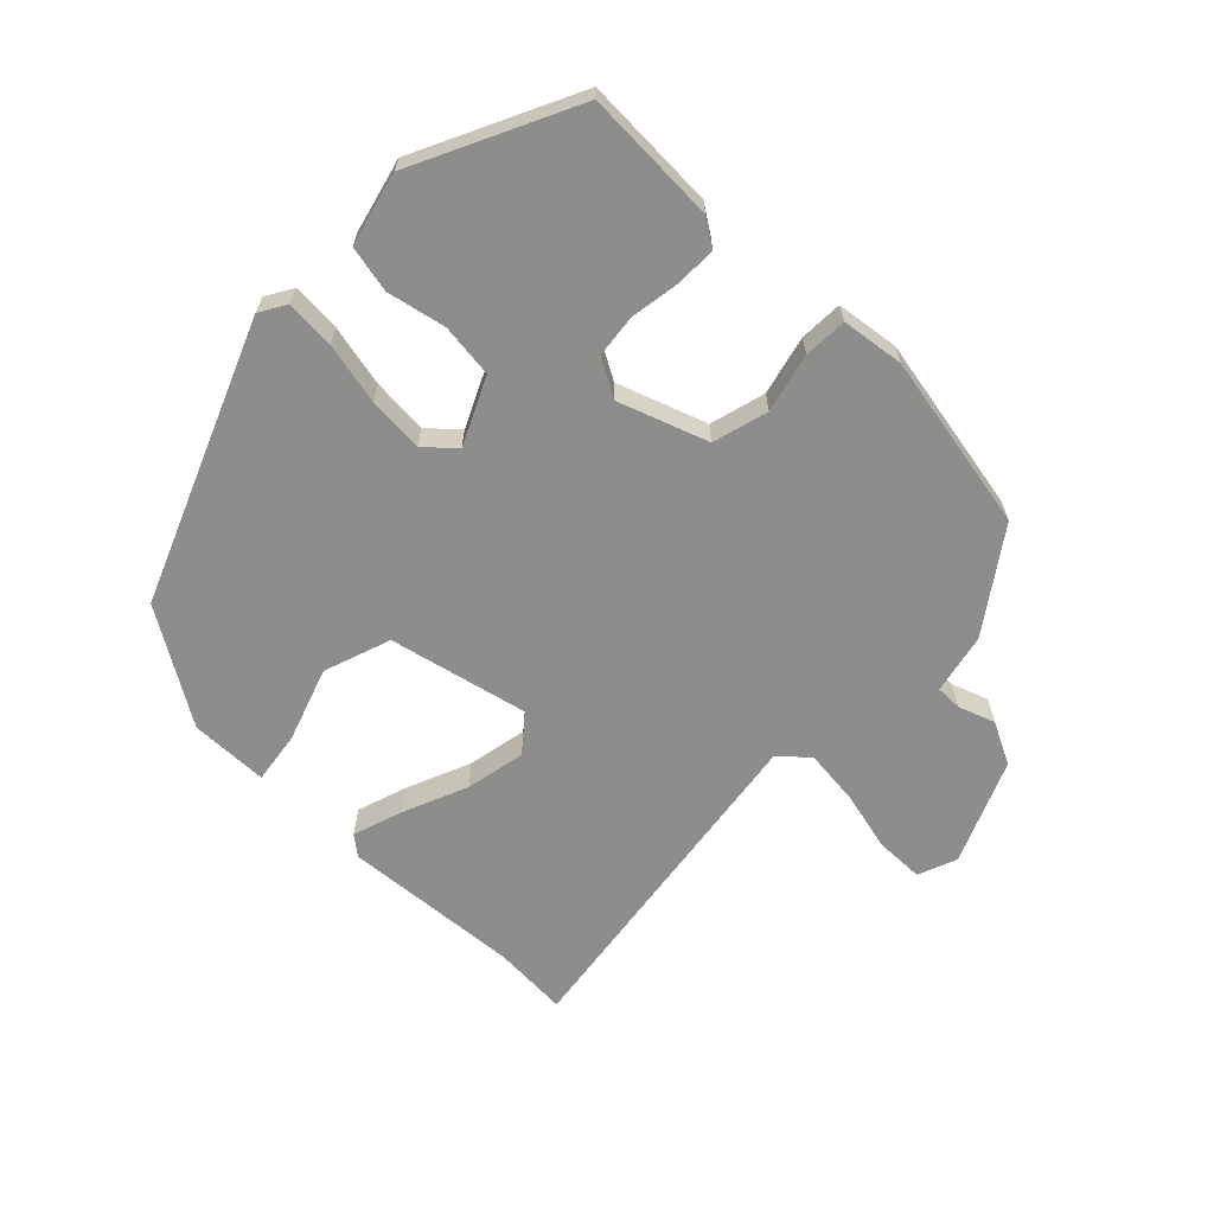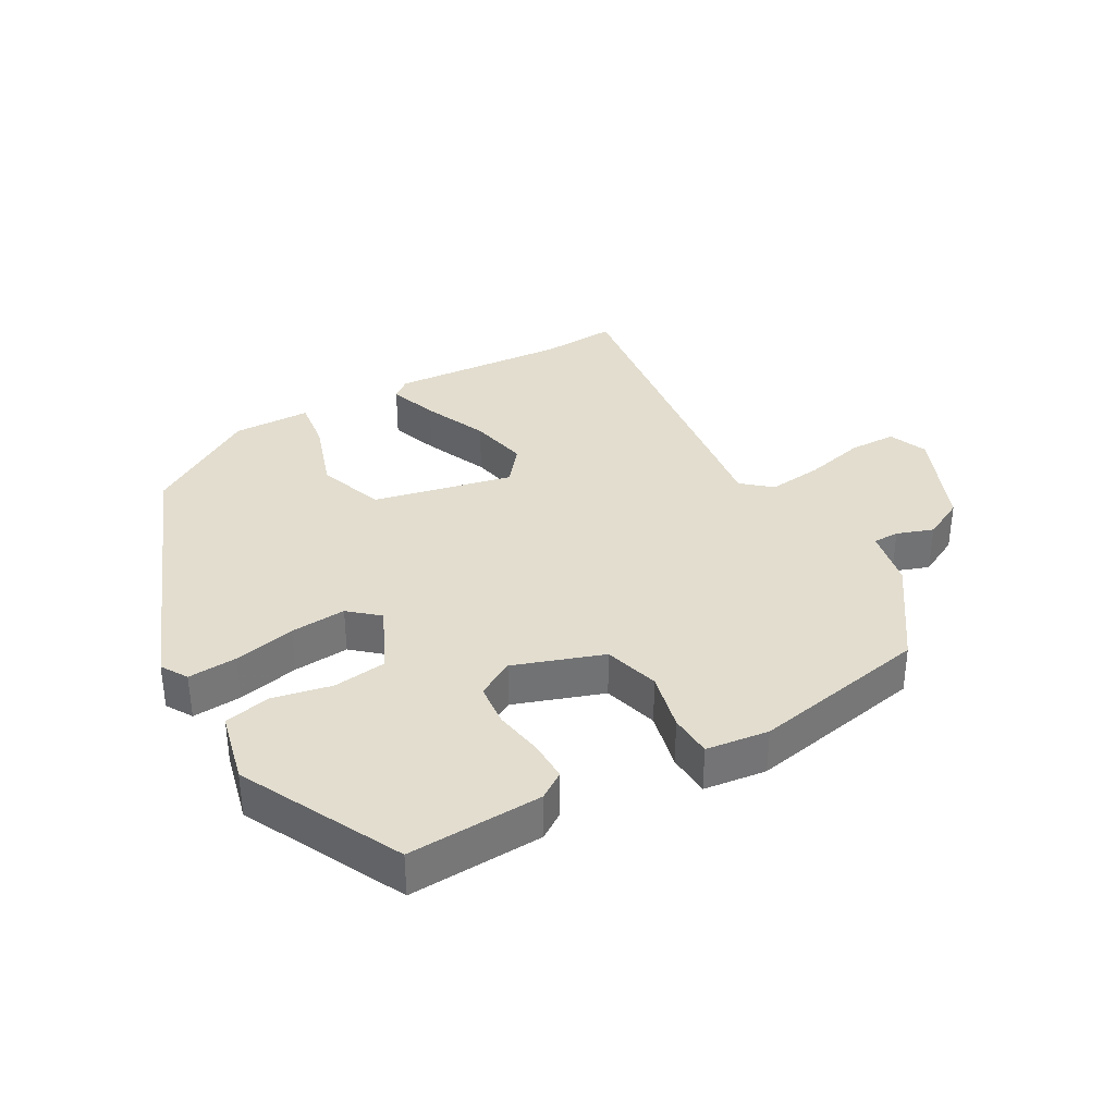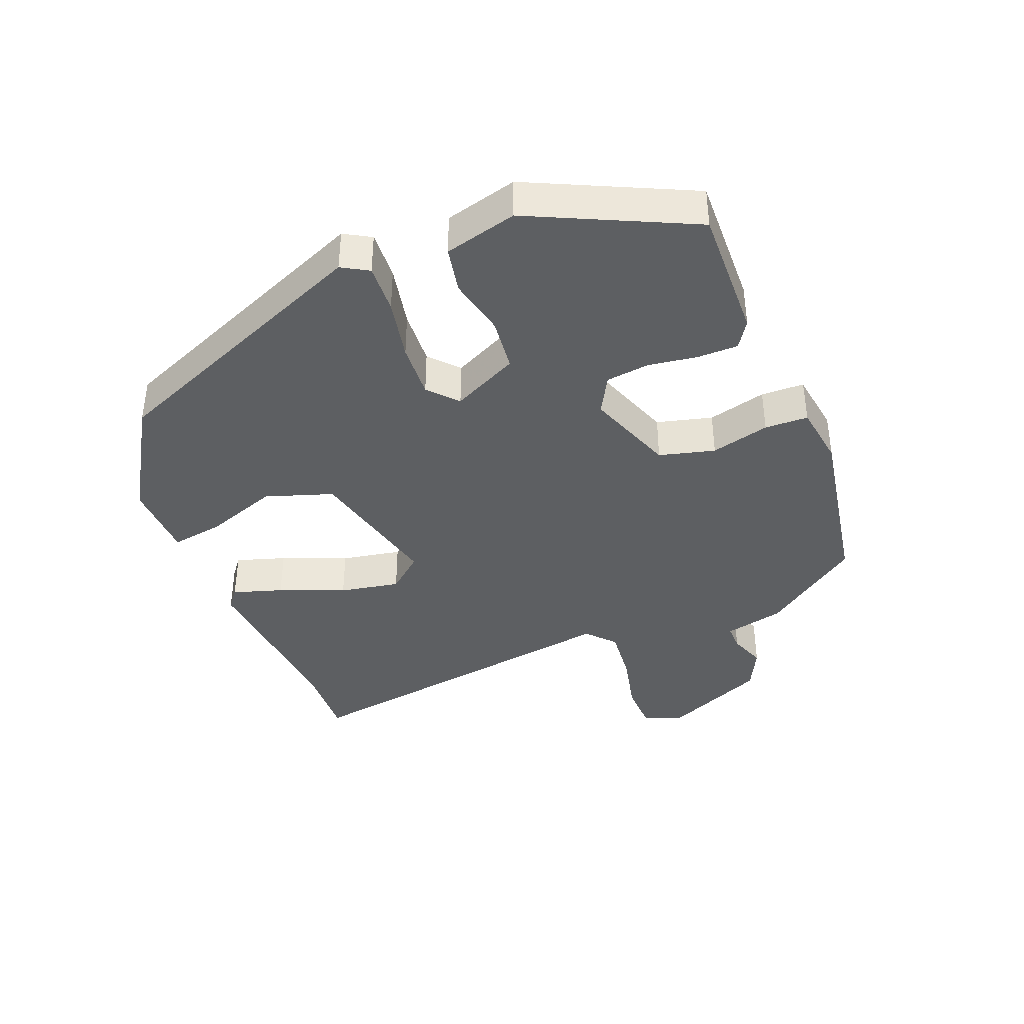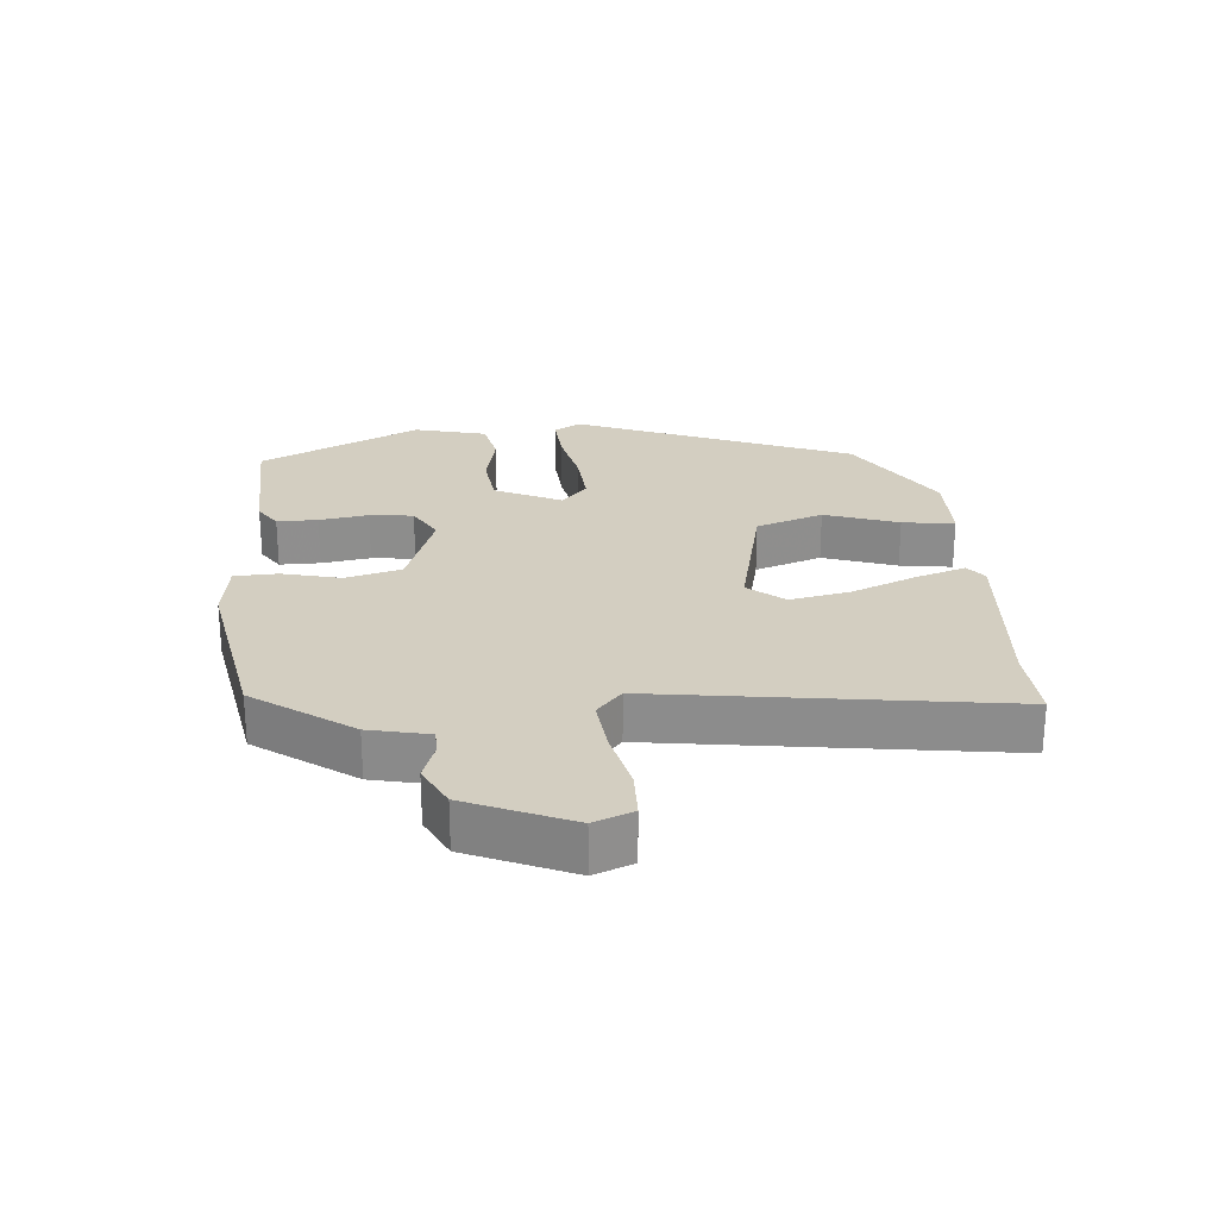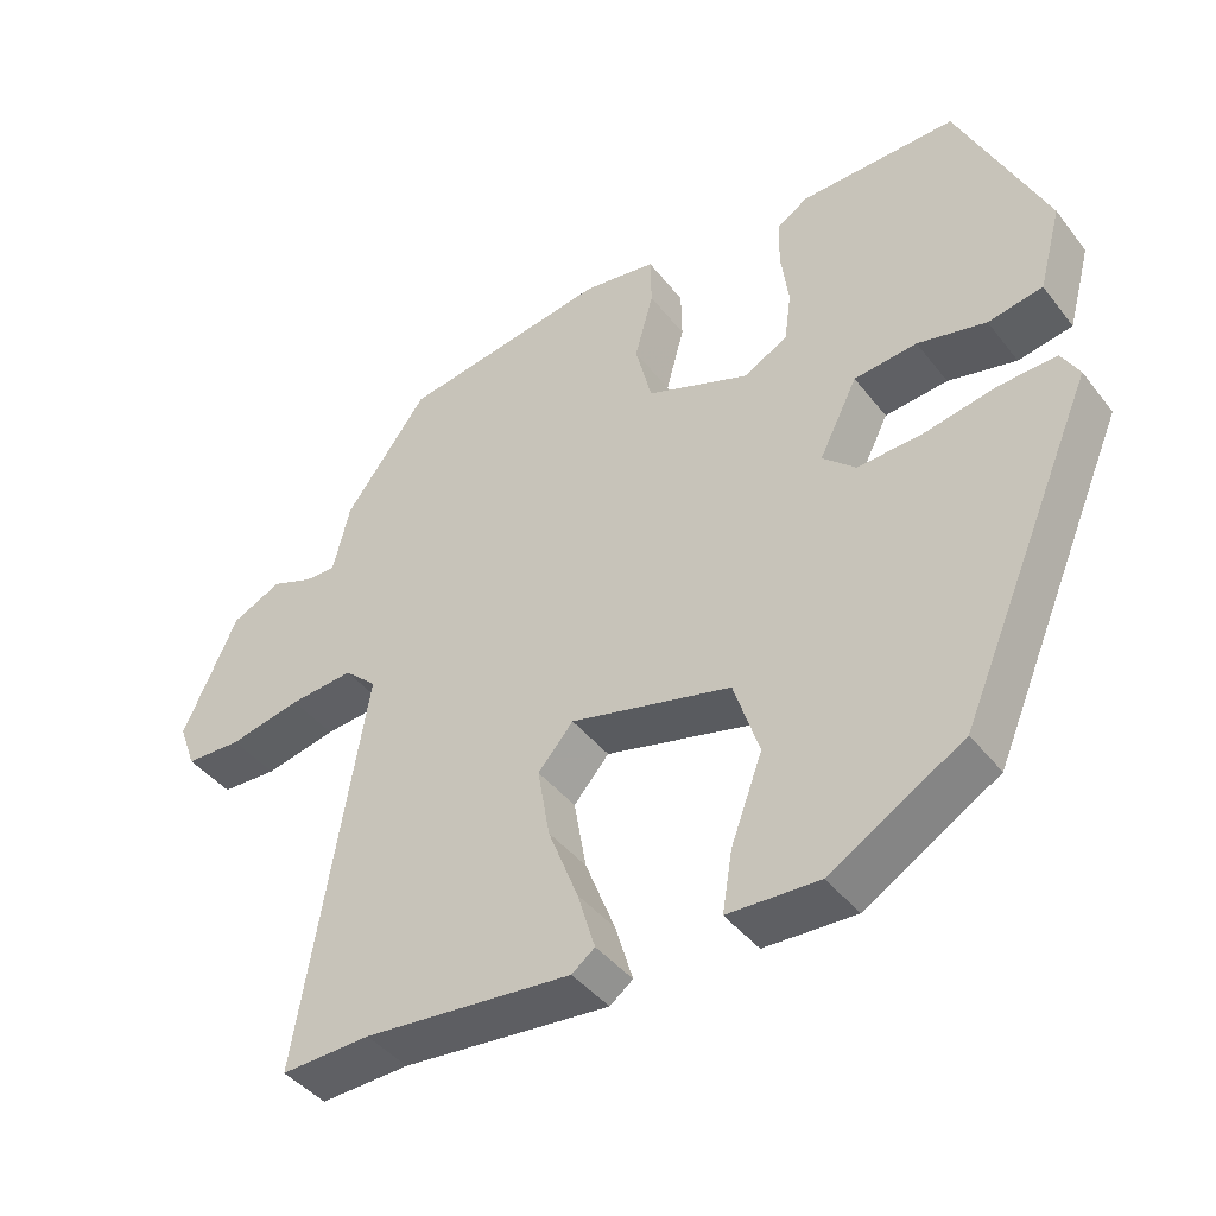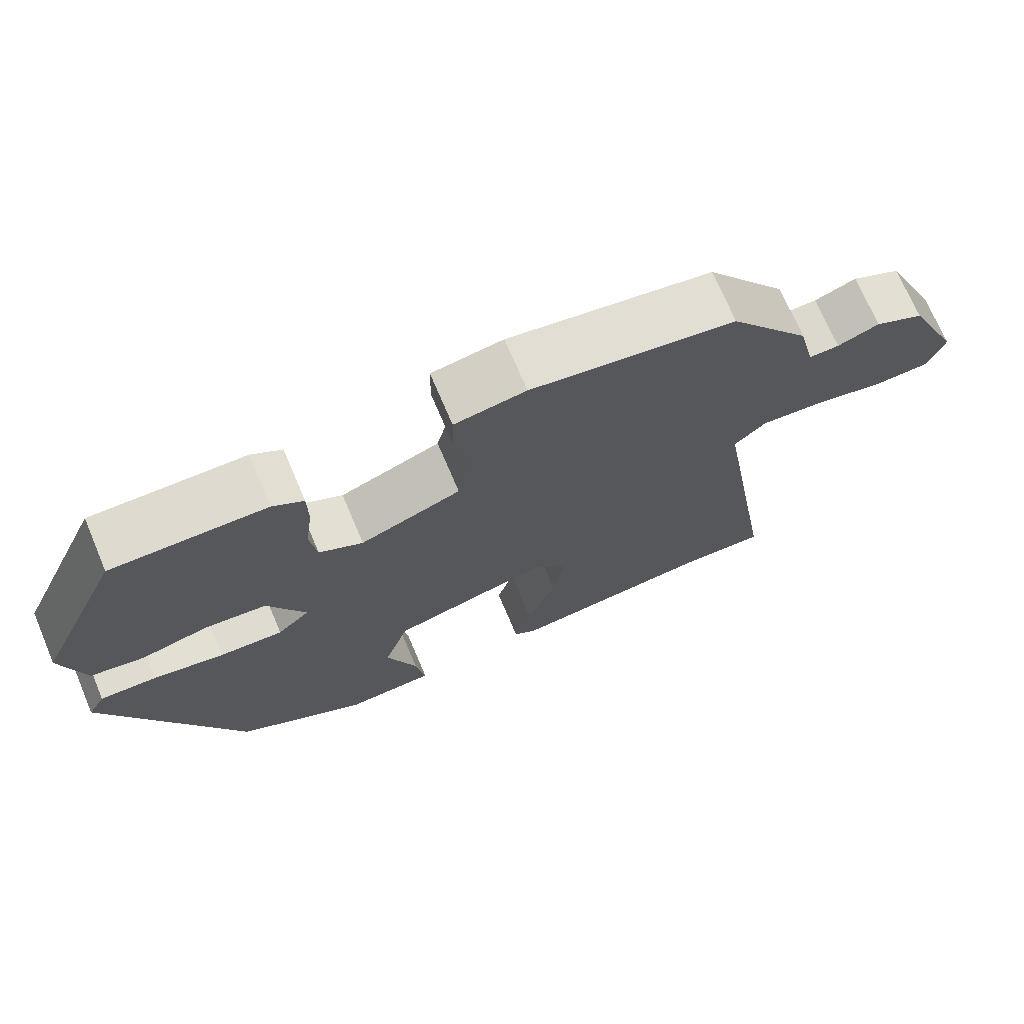
<metadata>
{"format":"obj","ext":"obj","renderer":"f3d","projection":"perspective","resolution":1024,"background":"white","views":[{"elev":-64.5,"azim":-45.6,"up":"+Y"},{"elev":35.0,"azim":-31.4,"up":"+Y"},{"elev":-39.5,"azim":-69.0,"up":"+Y"},{"elev":25.3,"azim":83.9,"up":"+Y"},{"elev":-42.5,"azim":-145.3,"up":"+Z"},{"elev":71.5,"azim":-23.0,"up":"+Z"}]}
</metadata>
<code>
v 0.562 0.07 -0.502
v 0.446 0.07 -0.498
v 0.175 0.07 -0.525
v 0.145 0.07 -0.502
v 0.168 0.07 -0.426
v 0.207 0.07 -0.326
v 0.223 0.07 -0.234
v 0.177 0.07 -0.181
v -0.033 0.07 -0.234
v -0.066 0.07 -0.337
v -0.025 0.07 -0.448
v -0.012 0.07 -0.527
v -0.131 0.07 -0.532
v -0.304 0.07 -0.43
v -0.483 0.07 -0.014
v -0.46 0.07 0.027
v -0.385 0.07 0.024
v -0.291 0.07 0.006
v -0.206 0.07 0.002
v -0.163 0.07 0.042
v -0.213 0.07 0.142
v -0.295 0.07 0.15
v -0.384 0.07 0.129
v -0.455 0.07 0.142
v -0.485 0.07 0.252
v -0.372 0.07 0.499
v -0.168 0.07 0.496
v -0.127 0.07 0.47
v -0.126 0.07 0.408
v -0.136 0.07 0.333
v -0.127 0.07 0.267
v -0.069 0.07 0.236
v 0.065 0.07 0.287
v 0.086 0.07 0.372
v 0.062 0.07 0.461
v 0.063 0.07 0.527
v 0.158 0.07 0.542
v 0.43 0.07 0.498
v 0.538 0.07 0.352
v 0.56 0.07 0.261
v 0.6 0.07 0.262
v 0.655 0.07 0.283
v 0.72 0.07 0.252
v 0.791 0.07 0.097
v 0.769 0.07 0.037
v 0.696 0.07 0.034
v 0.602 0.07 0.054
v 0.518 0.07 0.061
v 0.476 0.07 0.022
v 0.562 0 -0.502
v 0.446 0 -0.498
v 0.175 0 -0.525
v 0.145 0 -0.502
v 0.168 0 -0.426
v 0.207 0 -0.326
v 0.223 0 -0.234
v 0.177 0 -0.181
v -0.033 0 -0.234
v -0.066 0 -0.337
v -0.025 0 -0.448
v -0.012 0 -0.527
v -0.131 0 -0.532
v -0.304 0 -0.43
v -0.483 0 -0.014
v -0.46 0 0.027
v -0.385 0 0.024
v -0.291 0 0.006
v -0.206 0 0.002
v -0.163 0 0.042
v -0.213 0 0.142
v -0.295 0 0.15
v -0.384 0 0.129
v -0.455 0 0.142
v -0.485 0 0.252
v -0.372 0 0.499
v -0.168 0 0.496
v -0.127 0 0.47
v -0.126 0 0.408
v -0.136 0 0.333
v -0.127 0 0.267
v -0.069 0 0.236
v 0.065 0 0.287
v 0.086 0 0.372
v 0.062 0 0.461
v 0.063 0 0.527
v 0.158 0 0.542
v 0.43 0 0.498
v 0.538 0 0.352
v 0.56 0 0.261
v 0.6 0 0.262
v 0.655 0 0.283
v 0.72 0 0.252
v 0.791 0 0.097
v 0.769 0 0.037
v 0.696 0 0.034
v 0.602 0 0.054
v 0.518 0 0.061
v 0.476 0 0.022
f 45 46 47
f 44 45 47
f 43 44 47
f 42 43 47
f 41 42 47
f 40 41 47 48
f 40 48 49
f 39 40 49
f 38 39 49
f 37 38 49
f 36 37 49
f 35 36 49
f 34 35 49
f 28 29 30
f 27 28 30
f 26 27 30
f 25 26 30
f 24 25 30
f 23 24 30
f 22 23 30
f 21 22 30 31
f 20 21 31 32
f 16 17 18
f 15 16 18
f 14 15 18
f 13 14 18
f 12 13 18
f 11 12 18
f 10 11 18
f 9 10 18 19
f 8 9 19 20
f 4 5 6
f 3 4 6
f 2 3 6
f 2 6 7
f 1 2 7
f 49 1 7
f 34 49 7
f 33 34 7
f 8 20 32 33
f 7 8 33
f 96 95 94
f 96 94 93
f 96 93 92
f 96 92 91
f 96 91 90
f 97 96 90 89
f 98 97 89
f 98 89 88
f 98 88 87
f 98 87 86
f 98 86 85
f 98 85 84
f 98 84 83
f 79 78 77
f 79 77 76
f 79 76 75
f 79 75 74
f 79 74 73
f 79 73 72
f 79 72 71
f 80 79 71 70
f 81 80 70 69
f 67 66 65
f 67 65 64
f 67 64 63
f 67 63 62
f 67 62 61
f 67 61 60
f 67 60 59
f 68 67 59 58
f 69 68 58 57
f 55 54 53
f 55 53 52
f 55 52 51
f 56 55 51
f 56 51 50
f 56 50 98
f 56 98 83
f 56 83 82
f 82 81 69 57
f 82 57 56
f 1 50 51 2
f 2 51 52 3
f 3 52 53 4
f 4 53 54 5
f 5 54 55 6
f 6 55 56 7
f 7 56 57 8
f 8 57 58 9
f 9 58 59 10
f 10 59 60 11
f 11 60 61 12
f 12 61 62 13
f 13 62 63 14
f 14 63 64 15
f 15 64 65 16
f 16 65 66 17
f 17 66 67 18
f 18 67 68 19
f 19 68 69 20
f 20 69 70 21
f 21 70 71 22
f 22 71 72 23
f 23 72 73 24
f 24 73 74 25
f 25 74 75 26
f 26 75 76 27
f 27 76 77 28
f 28 77 78 29
f 29 78 79 30
f 30 79 80 31
f 31 80 81 32
f 32 81 82 33
f 33 82 83 34
f 34 83 84 35
f 35 84 85 36
f 36 85 86 37
f 37 86 87 38
f 38 87 88 39
f 39 88 89 40
f 40 89 90 41
f 41 90 91 42
f 42 91 92 43
f 43 92 93 44
f 44 93 94 45
f 45 94 95 46
f 46 95 96 47
f 47 96 97 48
f 48 97 98 49
f 49 98 50 1

</code>
